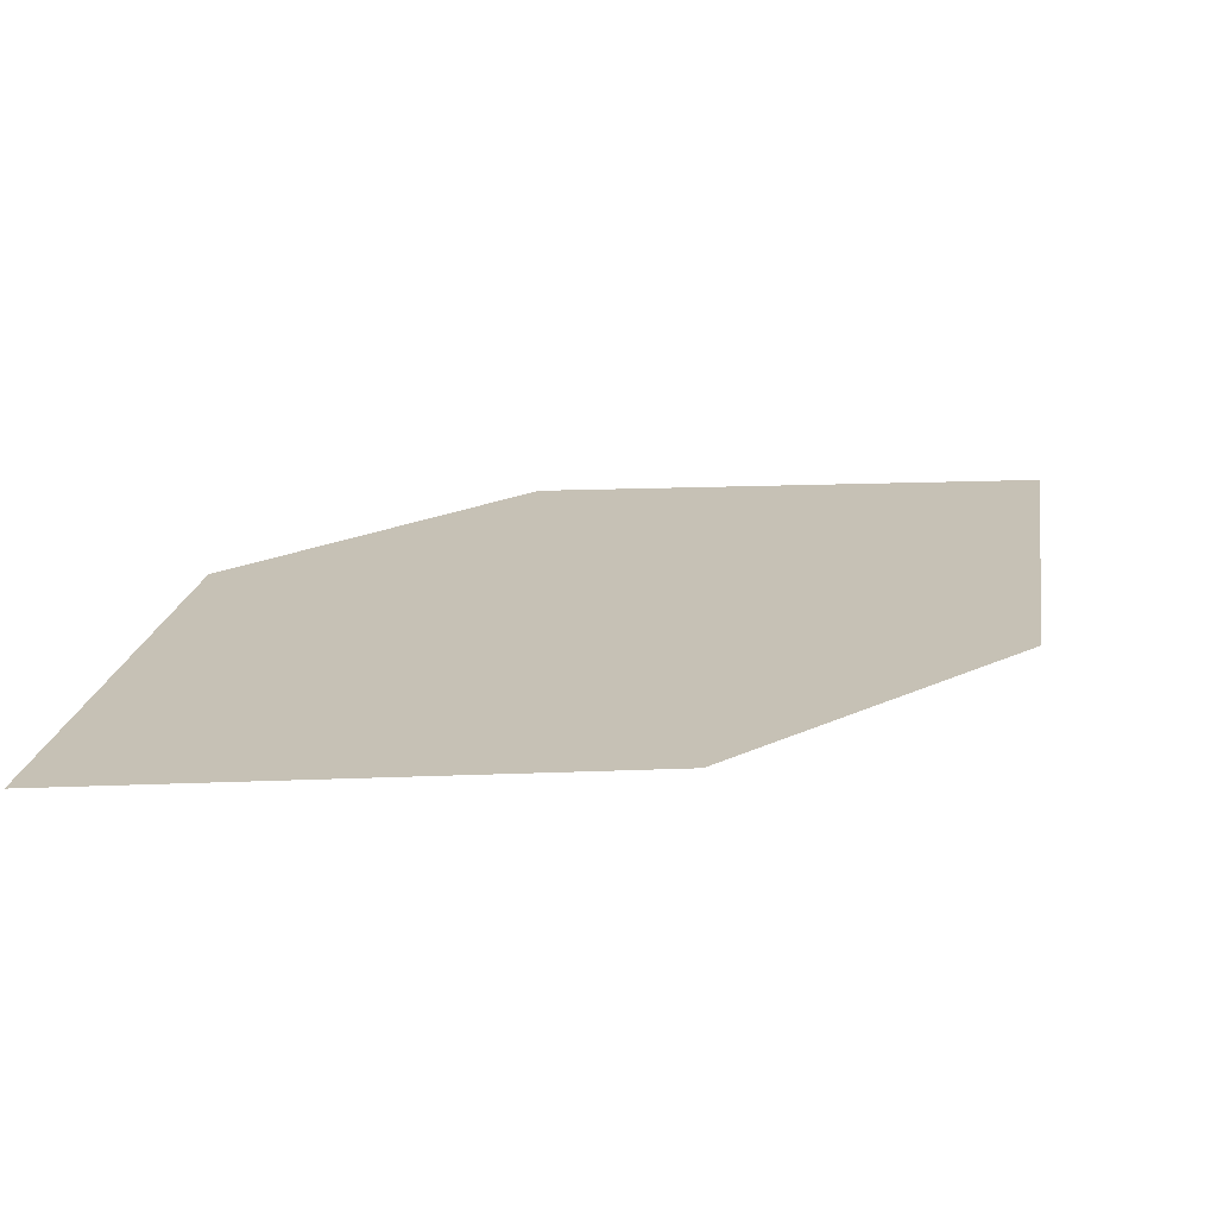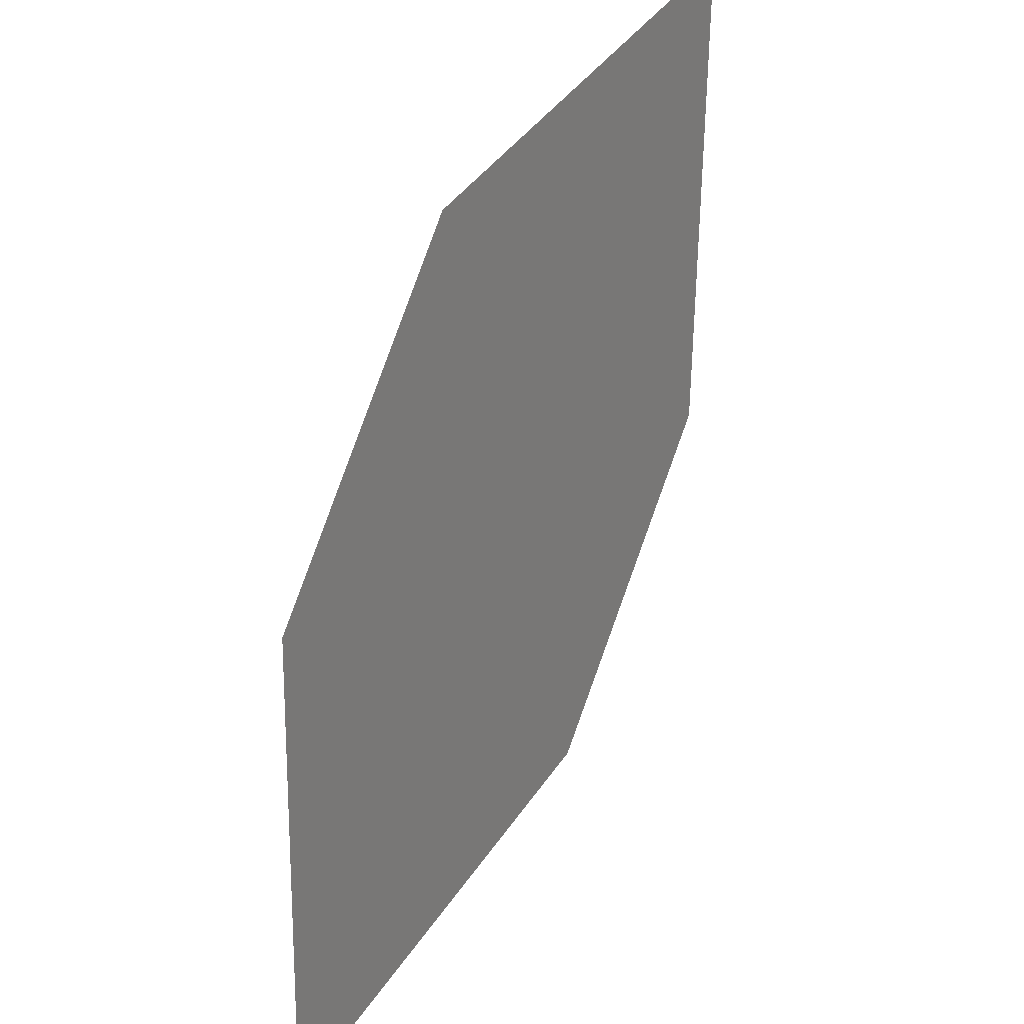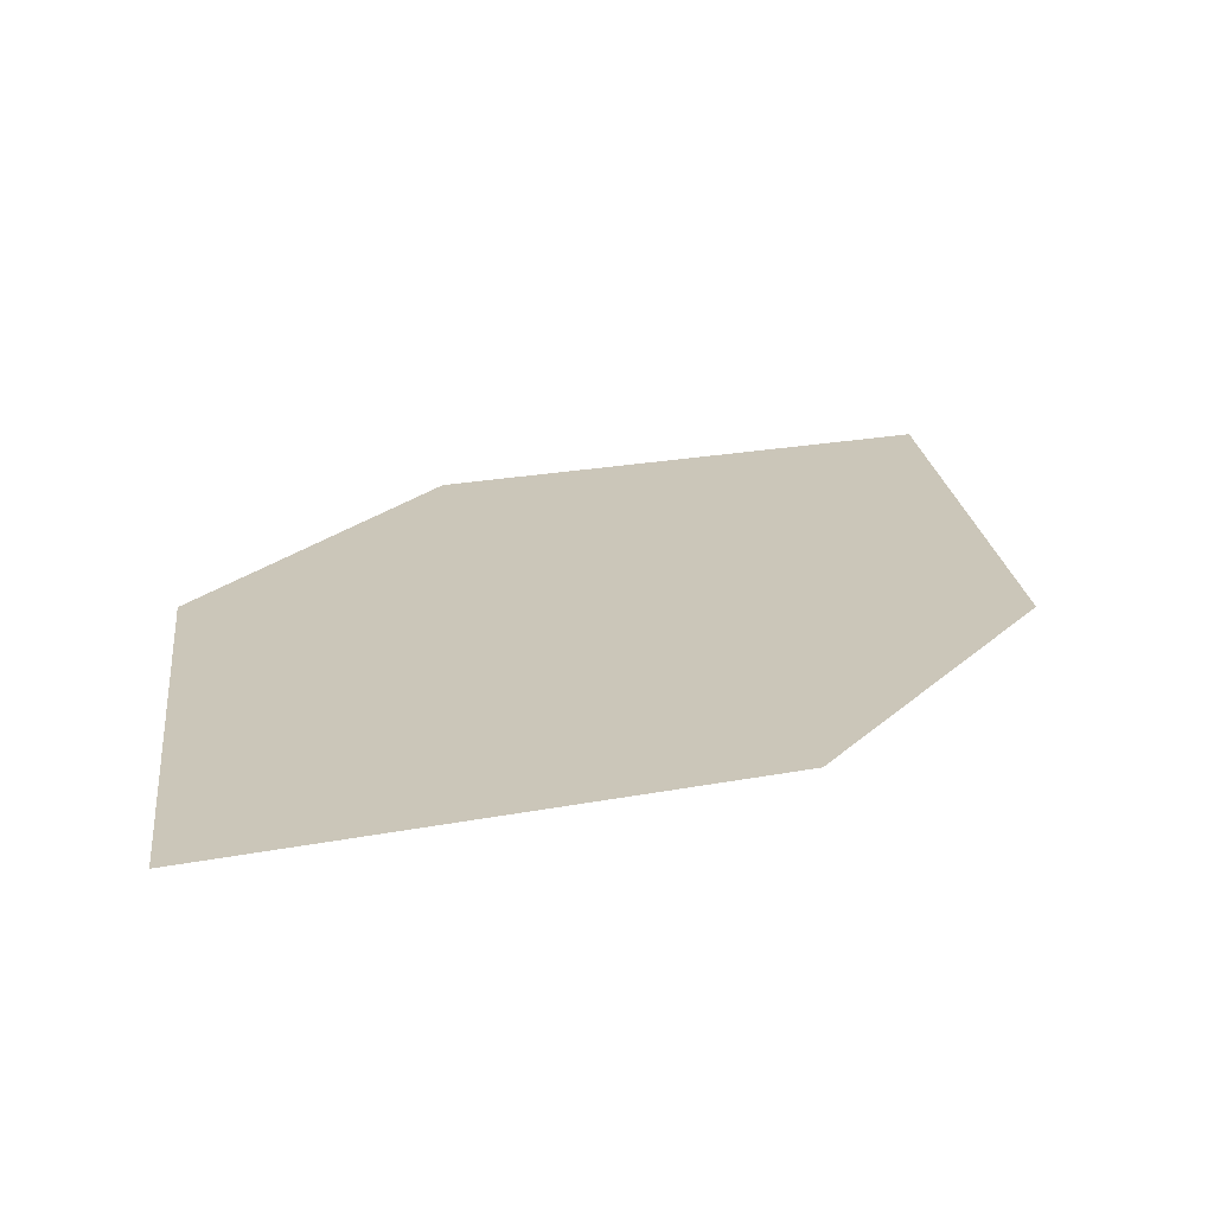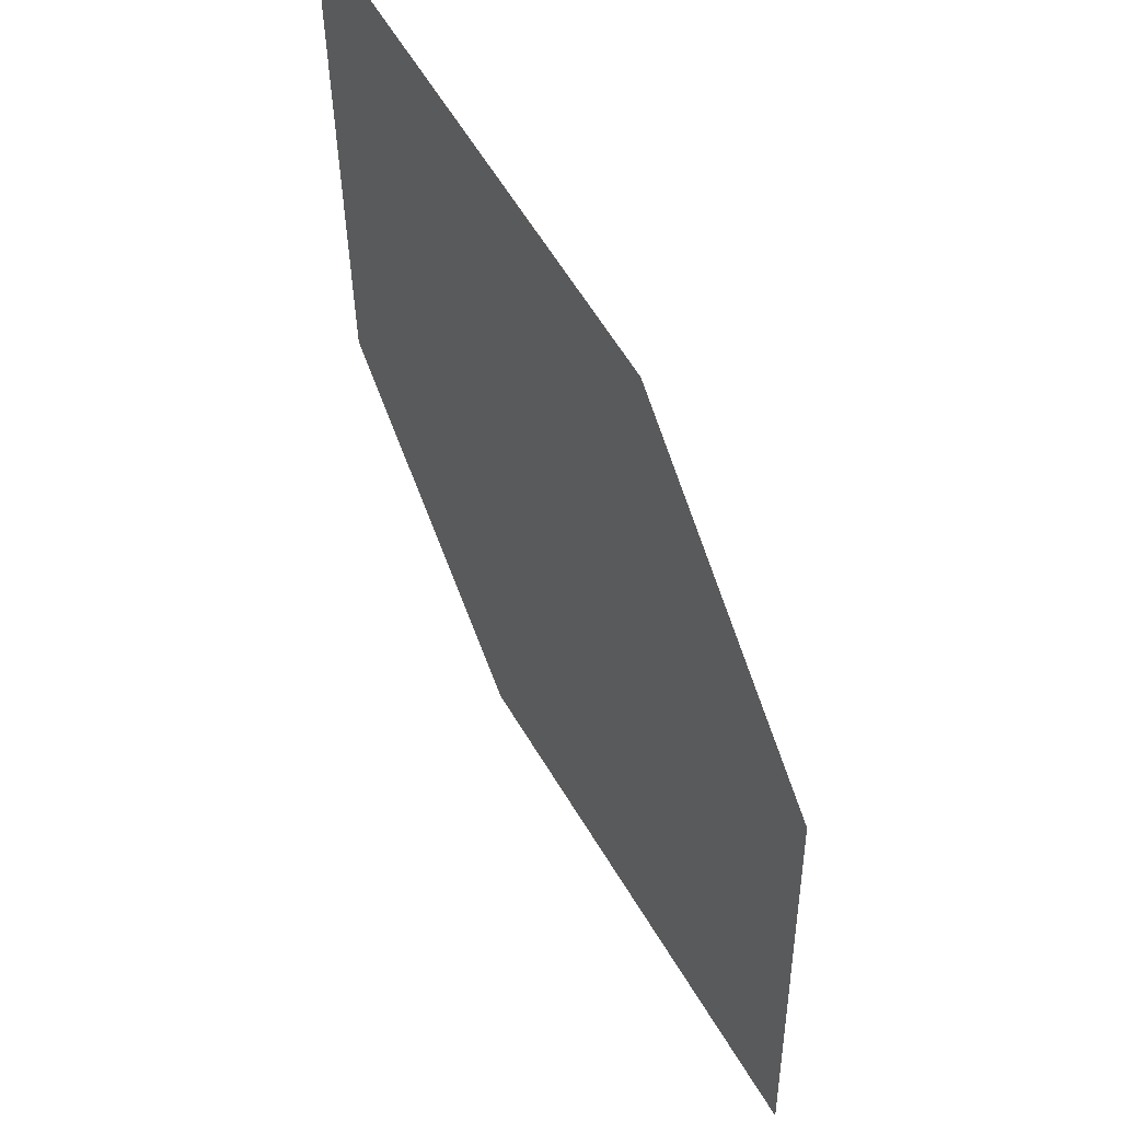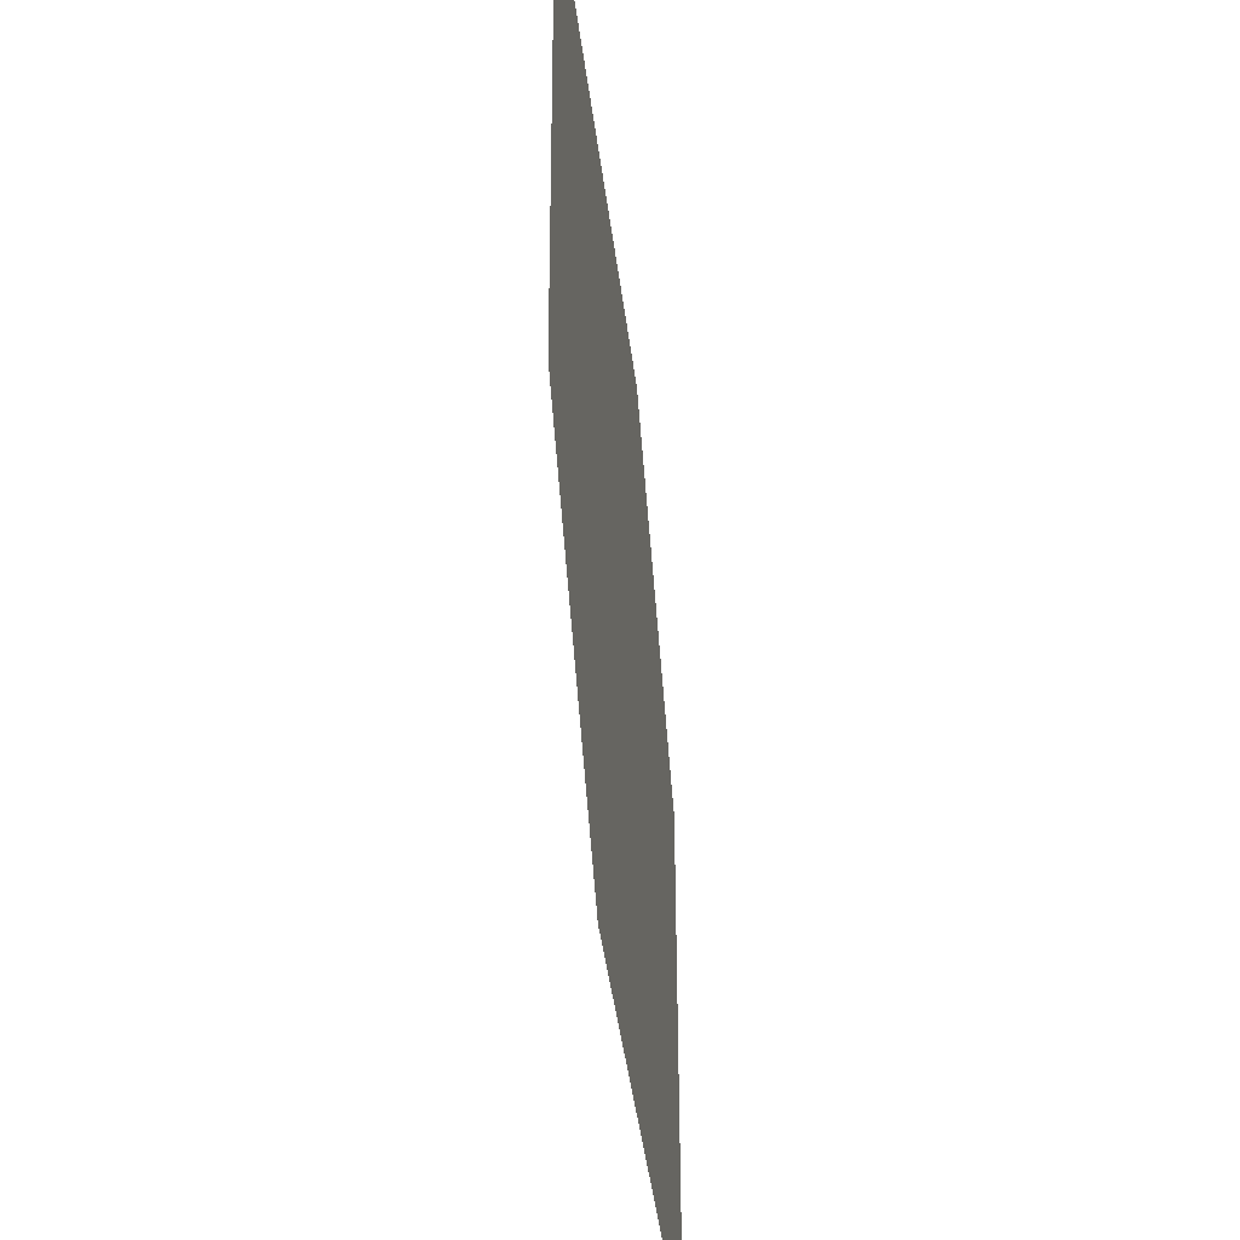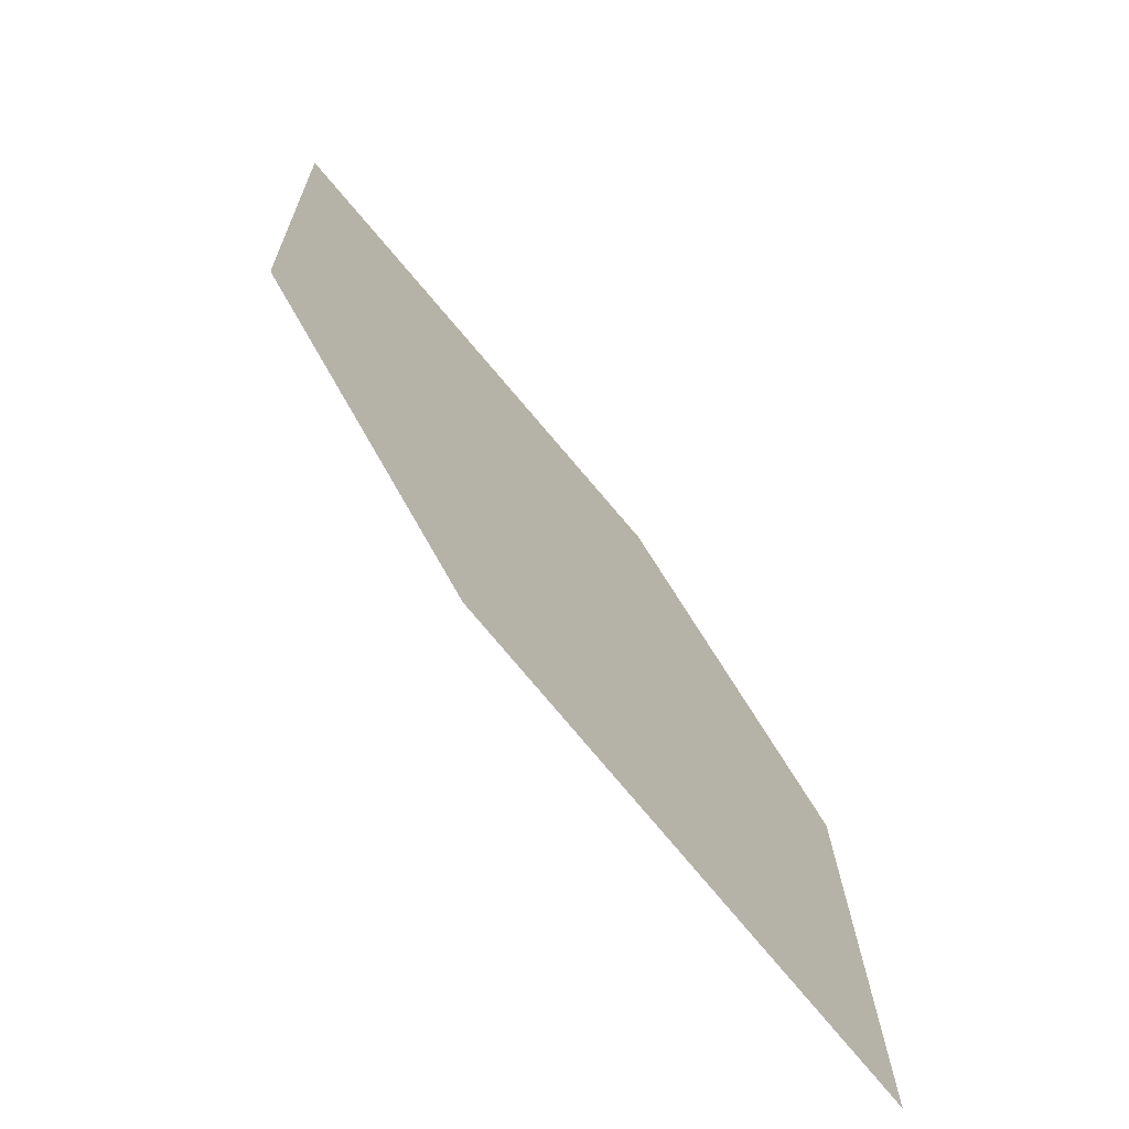
<metadata>
{"format":"obj","ext":"obj","renderer":"f3d","projection":"perspective","resolution":1024,"background":"white","views":[{"elev":18.7,"azim":-92.9,"up":"+Z"},{"elev":29.1,"azim":122.1,"up":"+Y"},{"elev":21.0,"azim":72.1,"up":"+Z"},{"elev":52.5,"azim":57.4,"up":"+Y"},{"elev":-37.3,"azim":-82.2,"up":"+Y"},{"elev":-72.1,"azim":-48.1,"up":"+Y"}]}
</metadata>
<code>
o leaves.162
v -0.1085 -0.1758 1.419
v -0.04963 -0.2459 1.419
v -0.0703 -0.1835 1.419
v -0.1074 -0.2147 1.419
v -0.08782 -0.2381 1.419
v -0.05068 -0.2069 1.419
f 1 2 6 3
f 1 4 5 2

</code>
